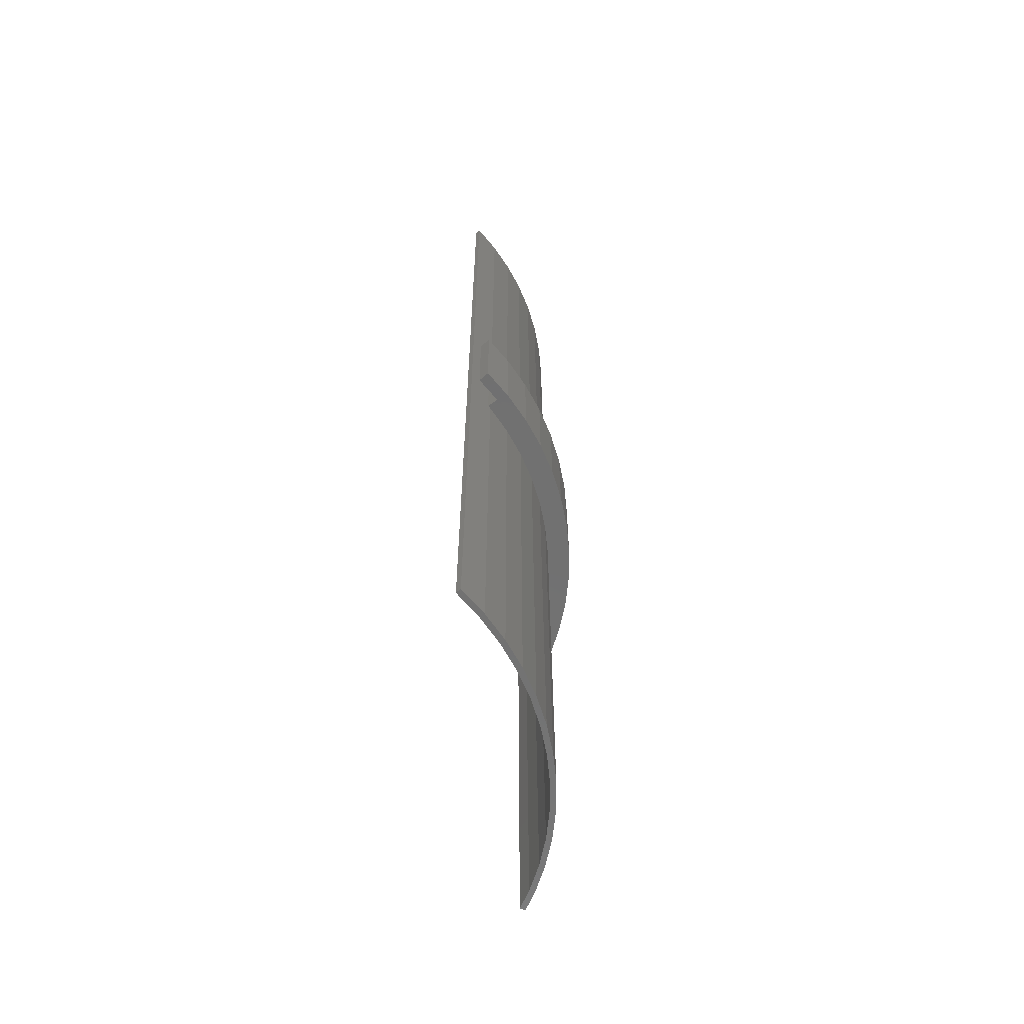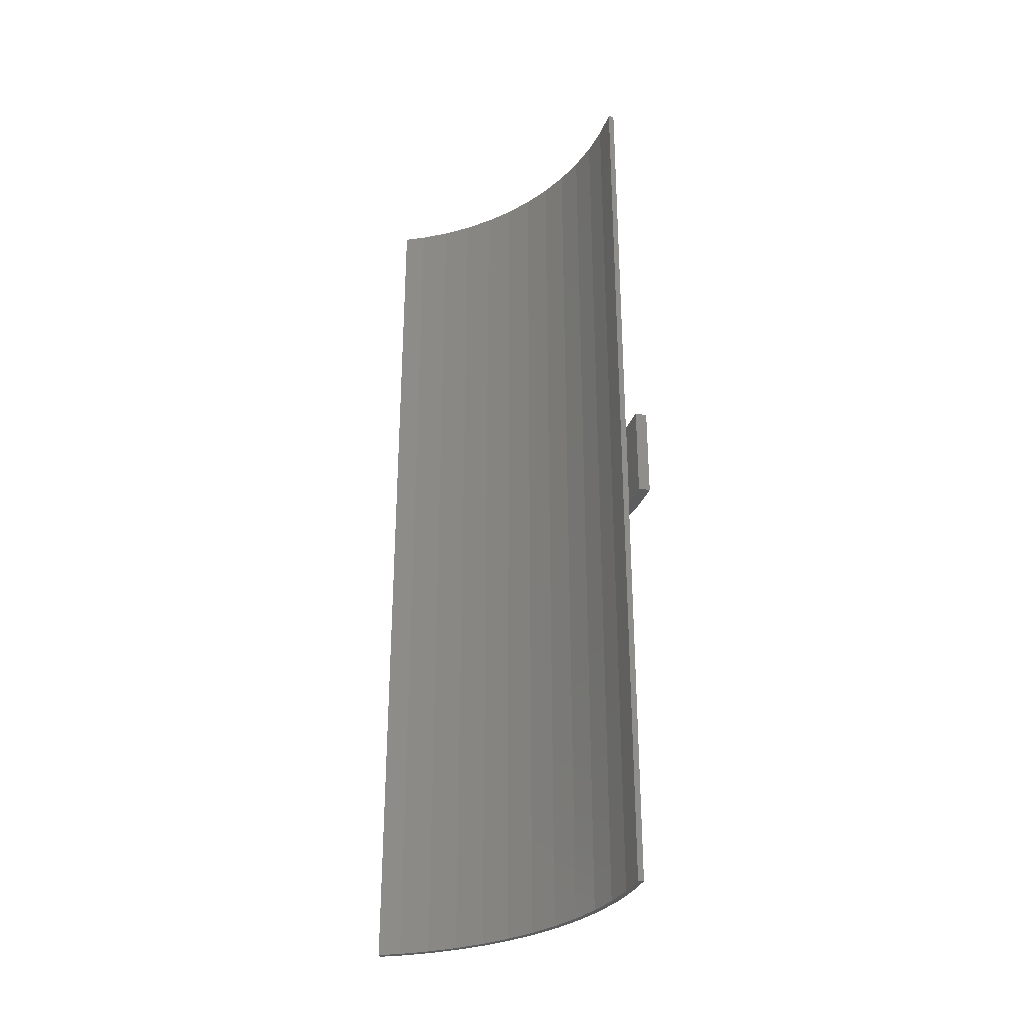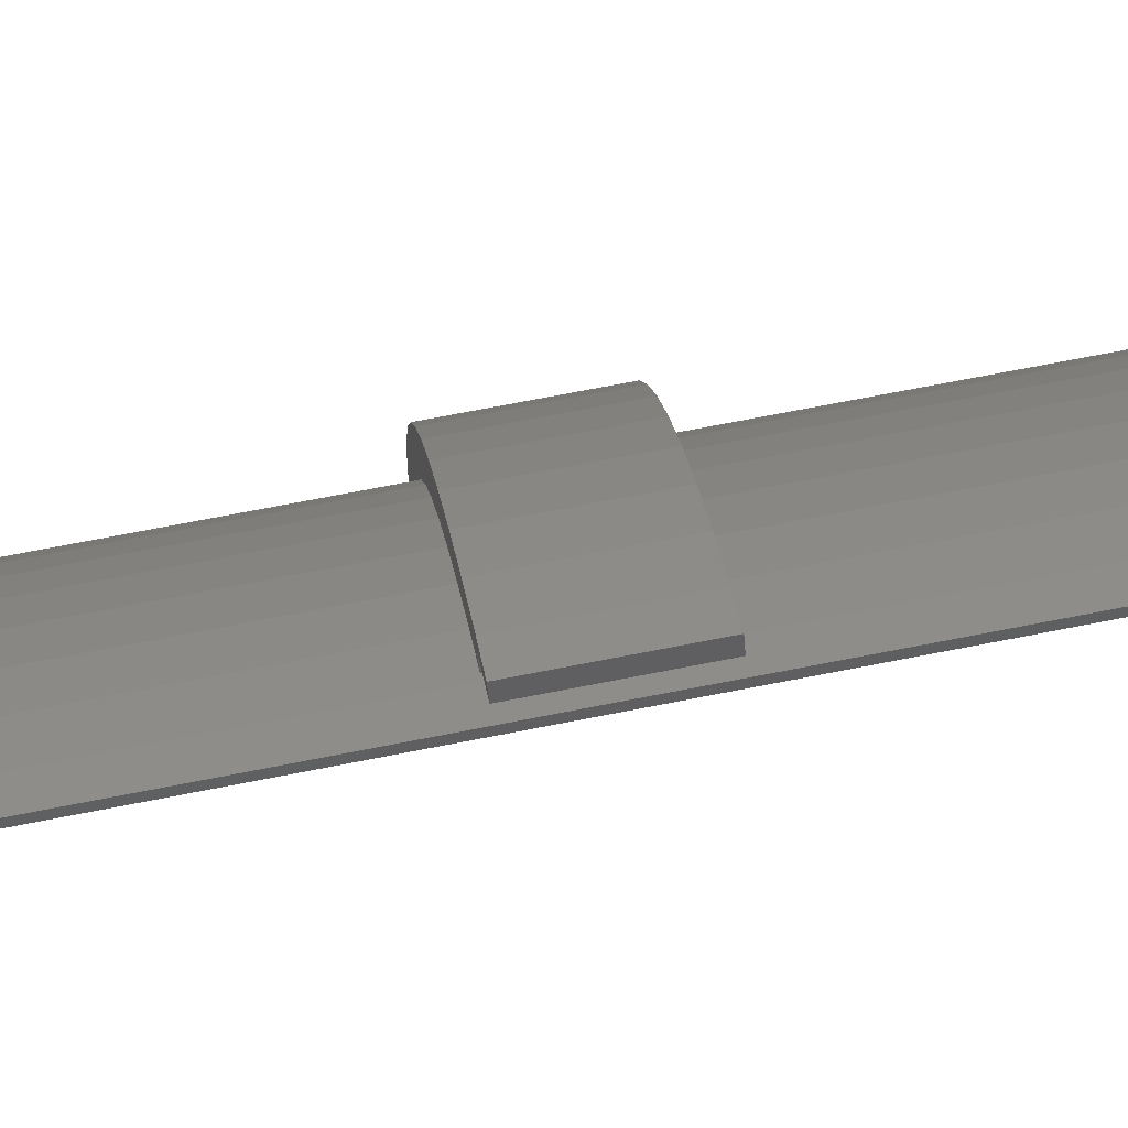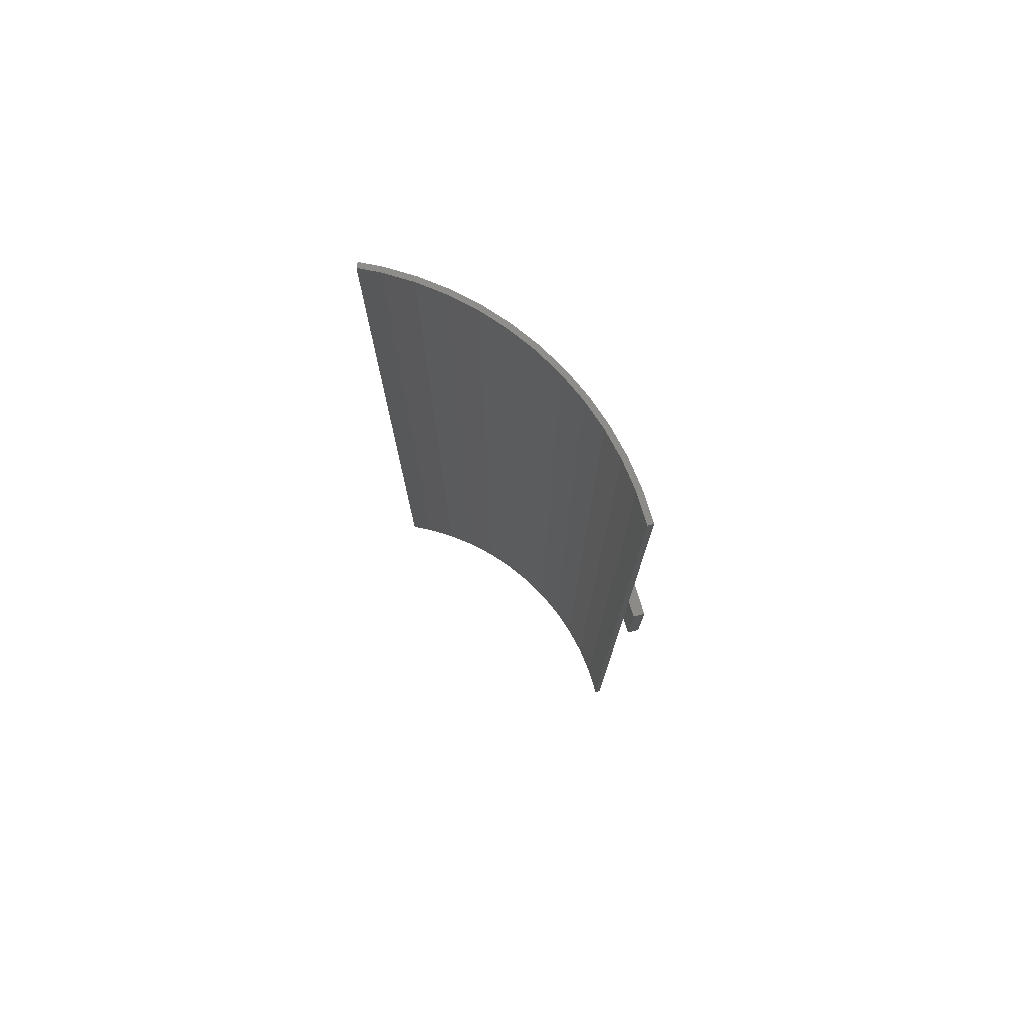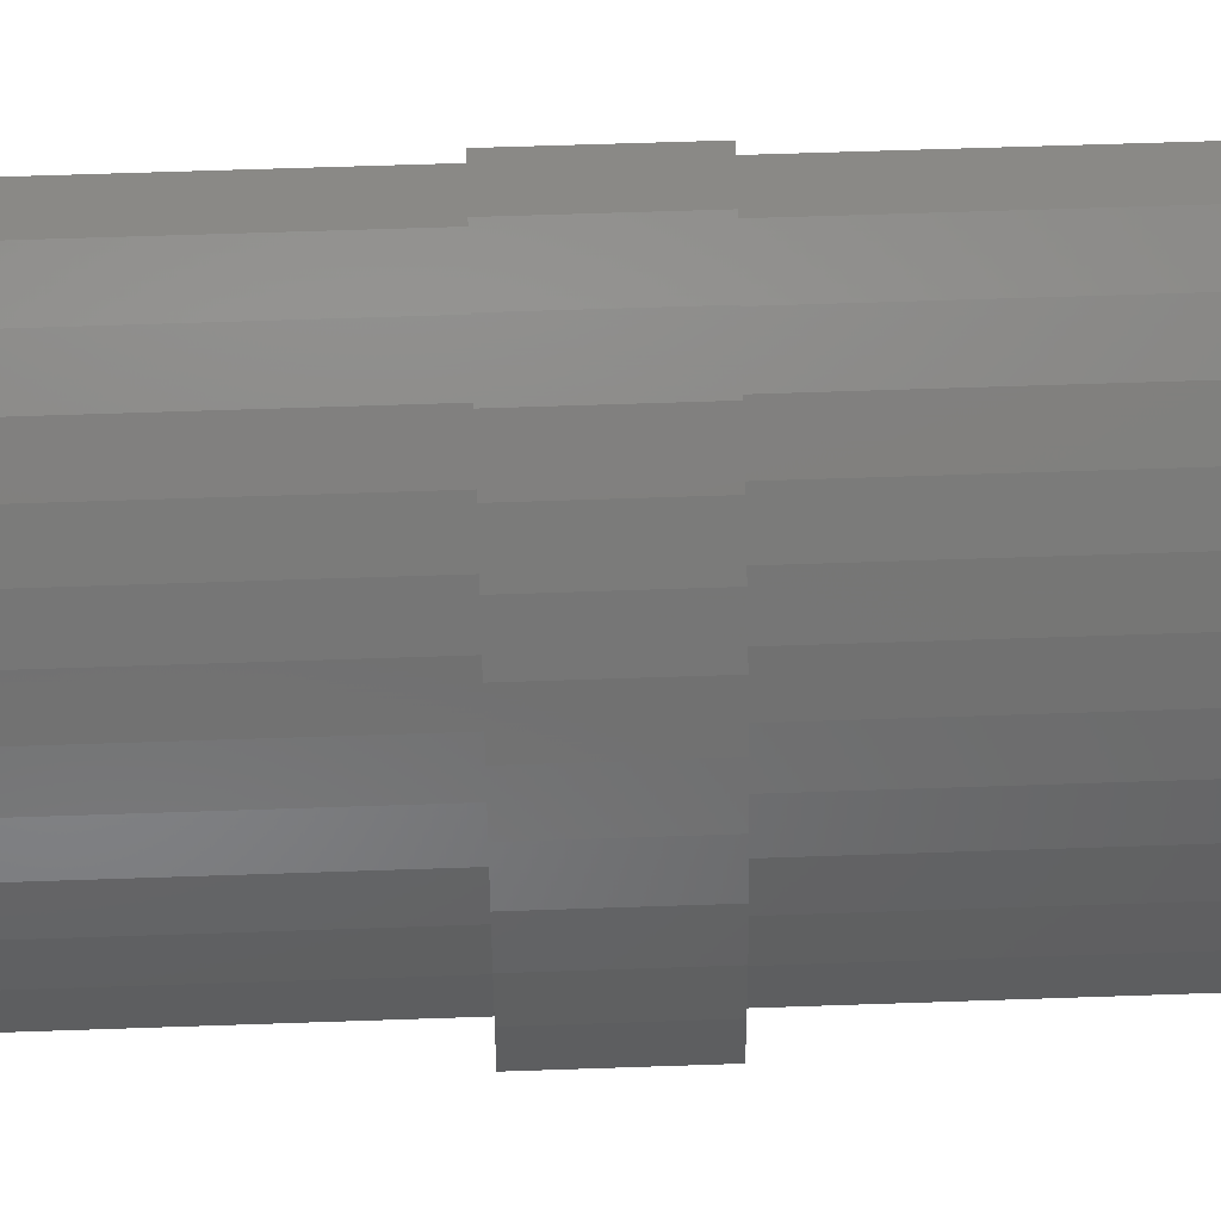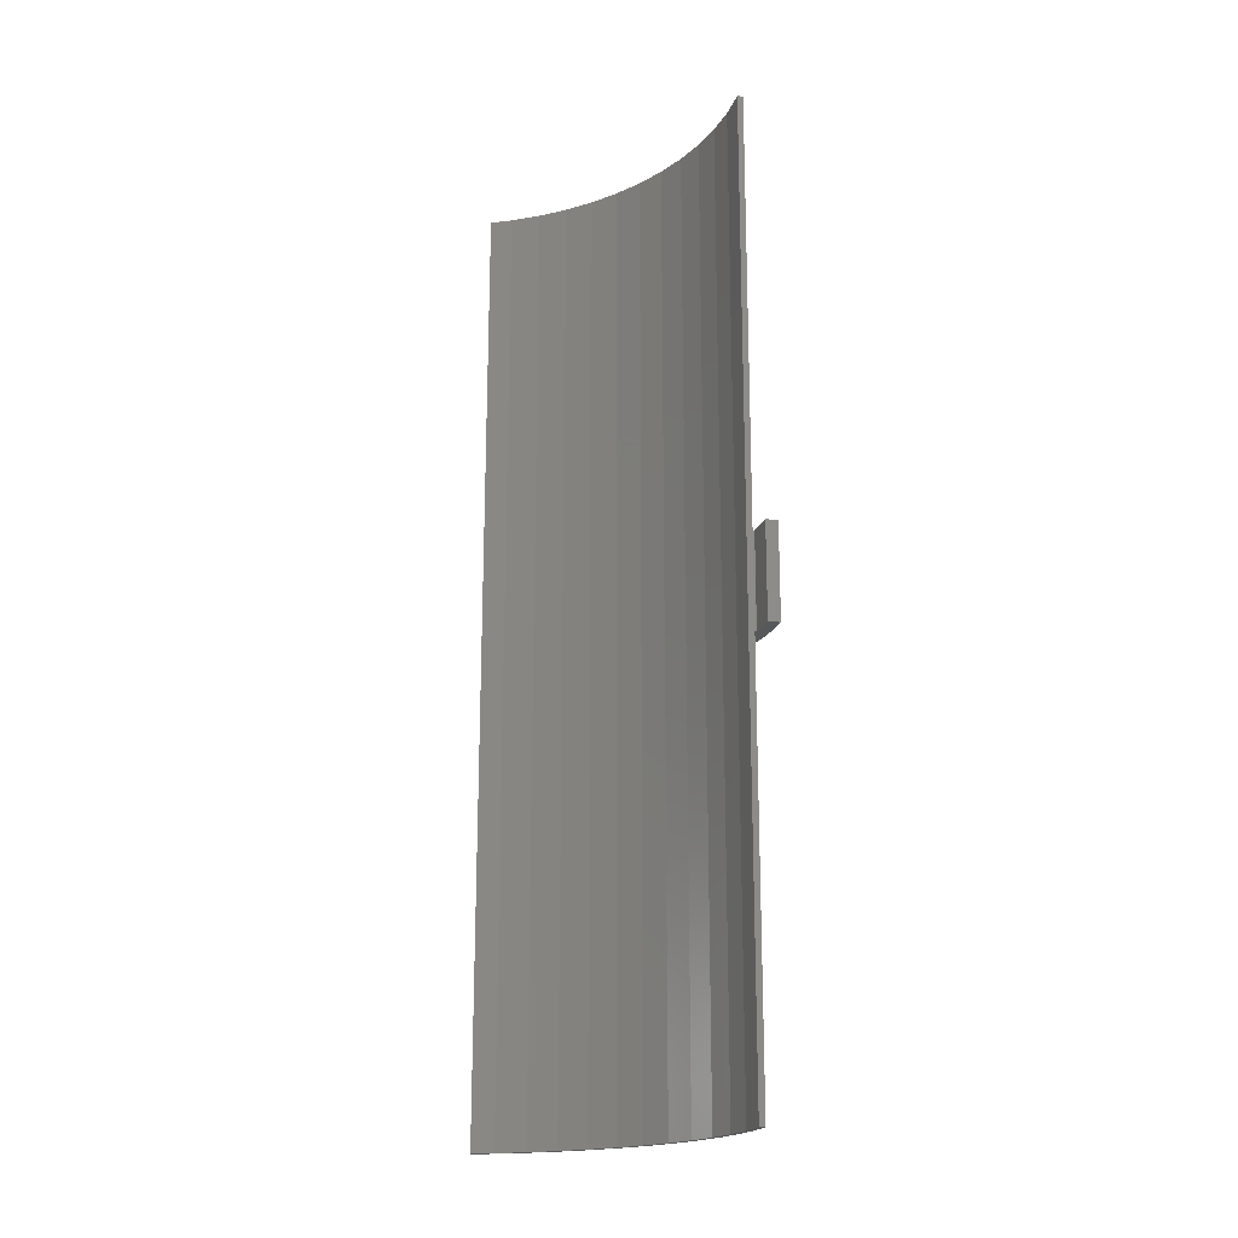
<metadata>
{"format":"stl","ext":"stl","renderer":"f3d","projection":"perspective","resolution":1024,"background":"white","views":[{"elev":-62.7,"azim":42.2,"up":"+Z"},{"elev":-31.0,"azim":-14.9,"up":"+Z"},{"elev":69.7,"azim":-101.2,"up":"+Y"},{"elev":75.7,"azim":-14.1,"up":"+Z"},{"elev":58.0,"azim":87.9,"up":"+Y"},{"elev":-19.1,"azim":-12.9,"up":"+Z"}]}
</metadata>
<code>
# stl→obj: 112 verts, 220 faces
v 27.98 18.69 45
v 26.01 21.35 0
v 26.01 21.35 45
v 27.98 18.69 0
v 27.98 18.69 100
v 26.01 21.35 55
v 26.01 21.35 100
v 27.98 18.69 55
v 33.49 3.298 45
v 33 6.565 0
v 33 6.565 45
v 33.49 3.298 0
v 33.49 3.298 100
v 33 6.565 55
v 33 6.565 100
v 33.49 3.298 55
v 15.86 29.68 0
v 13.67 30.71 100
v 15.86 29.68 100
v 13.67 30.71 0
v 32.2 9.768 0
v 32.2 9.768 45
v 32.2 9.768 55
v 32.2 9.768 100
v 33.51 2.931 55
v 33.65 0 100
v 33.51 2.931 45
v 33.65 0 0
v 23.79 23.79 55
v 23.79 23.79 100
v 23.79 23.79 0
v 23.79 23.79 45
v 31.09 12.88 55
v 31.09 12.88 100
v 31.09 12.88 0
v 31.09 12.88 45
v 29.68 15.86 55
v 29.68 15.86 100
v 29.68 15.86 0
v 29.68 15.86 45
v 21.35 26.01 100
v 21.35 26.01 55
v 21.35 26.01 45
v 21.35 26.01 0
v 18.69 27.98 100
v 18.69 27.98 55
v 18.69 27.98 45
v 18.69 27.98 0
v 33.05 0 0
v 32.89 3.239 0
v 32.41 6.448 0
v 31.63 9.594 0
v 30.53 12.65 0
v 29.15 15.58 0
v 27.48 18.36 0
v 25.55 20.97 0
v 23.37 23.37 0
v 20.97 25.55 0
v 18.36 27.48 0
v 15.58 29.15 0
v 13.43 30.16 0
v 16.3 29.41 45
v 16.3 29.41 55
v 33.05 0 100
v 32.89 3.239 100
v 32.41 6.448 100
v 31.63 9.594 100
v 30.53 12.65 100
v 29.15 15.58 100
v 27.48 18.36 100
v 25.55 20.97 100
v 23.37 23.37 100
v 20.97 25.55 100
v 18.36 27.48 100
v 15.58 29.15 100
v 13.43 30.16 100
v 22.93 27.94 45
v 20.08 30.06 55
v 22.93 27.94 55
v 20.08 30.06 45
v 34.59 10.49 55
v 33.4 13.83 45
v 33.4 13.83 55
v 34.59 10.49 45
v 35.98 3.543 55
v 35.46 7.053 45
v 35.46 7.053 55
v 35.98 3.543 45
v 36.15 0 55
v 36.15 0 45
v 17.04 31.88 45
v 14.69 32.99 55
v 17.04 31.88 55
v 14.69 32.99 45
v 34.75 3.04 45
v 34.9 0 45
v 31.88 17.04 45
v 30.06 20.08 45
v 27.94 22.93 45
v 25.56 25.56 45
v 16.91 30.5 45
v 16.45 30.78 45
v 14.18 31.85 45
v 25.56 25.56 55
v 27.94 22.93 55
v 31.88 17.04 55
v 30.06 20.08 55
v 16.45 30.78 55
v 16.91 30.5 55
v 14.18 31.85 55
v 34.75 3.04 55
v 34.9 0 55
f 1 2 3
f 2 1 4
f 5 6 7
f 6 5 8
f 9 10 11
f 10 9 12
f 13 14 15
f 14 13 16
f 17 18 19
f 18 17 20
f 11 21 22
f 21 11 10
f 15 23 24
f 23 15 14
f 13 25 16
f 25 26 27
f 26 25 13
f 27 12 9
f 28 27 26
f 27 28 12
f 7 29 30
f 29 7 6
f 3 31 32
f 31 3 2
f 24 33 34
f 33 24 23
f 22 35 36
f 35 22 21
f 34 37 38
f 37 34 33
f 36 39 40
f 39 36 35
f 29 41 30
f 41 29 42
f 31 43 32
f 43 31 44
f 42 45 41
f 45 42 46
f 44 47 43
f 47 44 48
f 49 12 28
f 50 12 49
f 12 50 10
f 51 10 50
f 51 21 10
f 52 21 51
f 52 35 21
f 53 35 52
f 53 39 35
f 54 39 53
f 54 4 39
f 55 4 54
f 55 2 4
f 56 2 55
f 56 31 2
f 57 31 56
f 57 44 31
f 58 44 57
f 58 48 44
f 59 48 58
f 59 17 48
f 60 17 59
f 60 20 17
f 20 60 61
f 47 48 62
f 46 19 45
f 63 19 46
f 62 19 63
f 62 17 19
f 17 62 48
f 40 4 1
f 4 40 39
f 38 8 5
f 8 38 37
f 13 64 26
f 65 13 15
f 13 65 64
f 15 66 65
f 24 66 15
f 24 67 66
f 34 67 24
f 34 68 67
f 38 68 34
f 38 69 68
f 5 69 38
f 5 70 69
f 7 70 5
f 7 71 70
f 30 71 7
f 30 72 71
f 41 72 30
f 41 73 72
f 45 73 41
f 45 74 73
f 19 74 45
f 19 75 74
f 18 75 19
f 75 18 76
f 49 26 64
f 26 49 28
f 61 18 20
f 18 61 76
f 77 78 79
f 78 77 80
f 81 82 83
f 82 81 84
f 85 86 87
f 86 85 88
f 89 88 85
f 88 89 90
f 91 92 93
f 92 91 94
f 95 88 90
f 95 90 96
f 88 95 86
f 11 86 95
f 9 95 27
f 11 95 9
f 86 11 84
f 22 84 11
f 84 22 82
f 36 82 22
f 82 36 97
f 40 97 36
f 97 40 98
f 1 98 40
f 1 99 98
f 3 99 1
f 3 100 99
f 32 100 3
f 32 77 100
f 43 77 32
f 43 80 77
f 47 80 43
f 101 80 47
f 80 101 91
f 101 47 62
f 102 91 101
f 102 94 91
f 94 102 103
f 80 93 78
f 93 80 91
f 87 84 81
f 84 87 86
f 100 79 104
f 79 100 77
f 105 100 104
f 100 105 99
f 106 98 107
f 98 106 97
f 83 97 106
f 97 83 82
f 107 99 105
f 99 107 98
f 93 108 109
f 92 108 93
f 108 92 110
f 111 85 87
f 85 111 89
f 89 111 112
f 14 87 81
f 87 14 111
f 111 16 25
f 23 81 83
f 111 14 16
f 81 23 14
f 33 83 106
f 83 33 23
f 37 106 107
f 106 37 33
f 107 8 37
f 105 8 107
f 105 6 8
f 104 6 105
f 104 29 6
f 79 29 104
f 79 42 29
f 78 42 79
f 78 46 42
f 109 78 93
f 78 109 46
f 46 109 63
f 96 89 112
f 89 96 90
f 103 92 94
f 92 103 110
f 96 111 95
f 111 96 112
f 27 111 25
f 111 27 95
f 103 108 110
f 108 103 102
f 102 109 108
f 109 102 101
f 62 109 101
f 109 62 63
f 50 66 51
f 66 50 65
f 49 65 50
f 65 49 64
f 52 68 53
f 68 52 67
f 51 67 52
f 67 51 66
f 55 71 56
f 71 55 70
f 54 70 55
f 70 54 69
f 53 69 54
f 69 53 68
f 58 72 73
f 72 58 57
f 59 73 74
f 73 59 58
f 61 75 76
f 75 61 60
f 60 74 75
f 74 60 59
f 56 72 57
f 72 56 71

</code>
